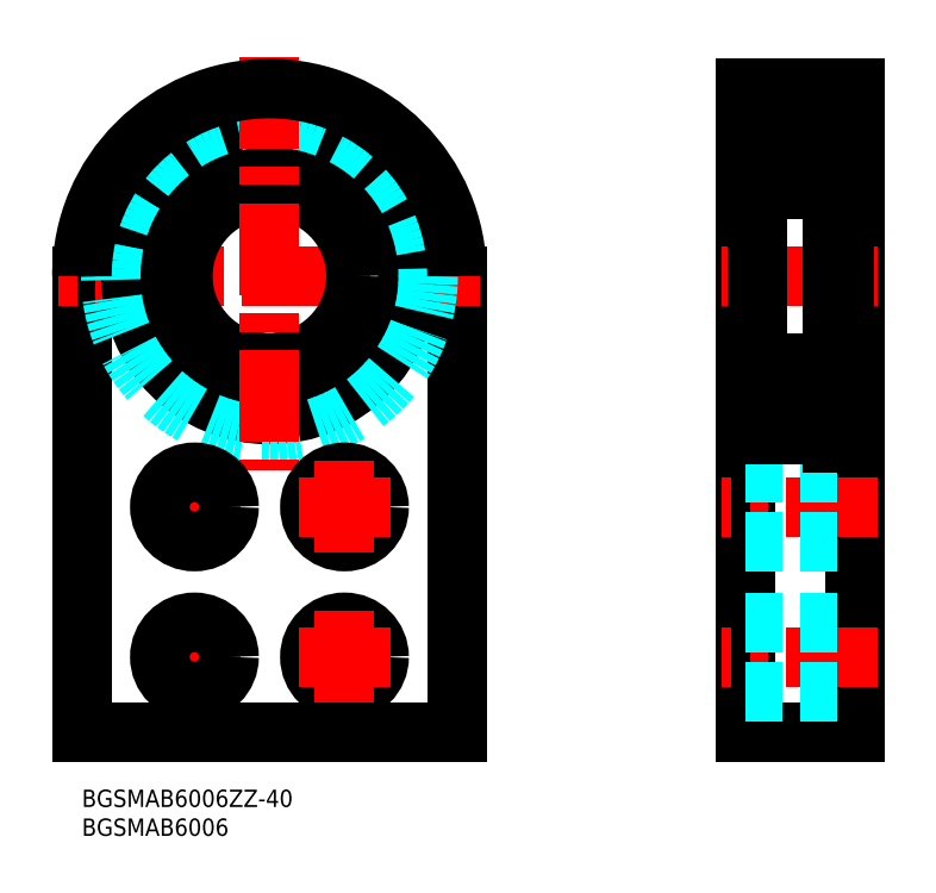
<metadata>
{"format":"dxf","ext":"dxf","renderer":"ezdxf+matplotlib","layout":"modelspace","background":"white","min_lineweight":24,"dpi":150}
</metadata>
<code>
0
SECTION
2
ENTITIES
0
INSERT
8
MSM_CONTINUOUS
2
*U9
10
0
20
0
30
0
0
INSERT
8
MSM_CONTINUOUS
2
*U10
10
0
20
0
30
0
0
LINE
8
MSM_CONTINUOUS
10
114.9
20
10
30
0
11
133.9
21
10
31
0
0
LINE
8
MSM_CONTINUOUS
10
133.9
20
10
30
0
11
133.9
21
121.5
31
0
0
LINE
8
MSM_CONTINUOUS
10
114.9
20
121.5
30
0
11
114.9
21
10
31
0
0
LINE
8
MSM_CONTINUOUS
10
65
20
89
30
0
11
65
21
10
31
0
0
LINE
8
MSM_CONTINUOUS
10
65
20
10
30
0
11
0
21
10
31
0
0
LINE
8
MSM_CONTINUOUS
10
0
20
10
30
0
11
-1.42e-14
21
89
31
0
0
LINE
8
MSM_CENTER
10
27.42
20
23
30
0
11
11.58
21
23
31
0
0
LINE
8
MSM_CENTER
10
19.5
20
30.92
30
0
11
19.5
21
15.08
31
0
0
CIRCLE
8
MSM_CONTINUOUS
10
19.5
20
23
30
0
40
6
0
CIRCLE
8
MSM_CONTINUOUS
10
45.5
20
23
30
0
40
6
0
LINE
8
MSM_CENTER
10
53.42
20
23
30
0
11
37.58
21
23
31
0
0
LINE
8
MSM_CENTER
10
45.5
20
30.92
30
0
11
45.5
21
15.08
31
0
0
LINE
8
MSM_CENTER
10
137.9
20
23
30
0
11
110.9
21
23
31
0
0
LINE
8
MSM_DASHED
10
114.9
20
29
30
0
11
133.9
21
29
31
0
0
LINE
8
MSM_DASHED
10
114.9
20
17
30
0
11
133.9
21
17
31
0
0
LINE
8
MSM_CENTER
10
110.9
20
89
30
0
11
137.9
21
89
31
0
0
LINE
8
MSM_CENTER
10
69
20
89
30
0
11
-4
21
89
31
0
0
LINE
8
MSM_CONTINUOUS
10
114.9
20
113
30
0
11
116.9
21
113
31
0
0
CIRCLE
8
MSM_CONTINUOUS
10
32.5
20
89
30
0
40
15
0
CIRCLE
8
MSM_CONTINUOUS
10
32.5
20
89
30
0
40
24
0
CIRCLE
8
MSM_DASHED
10
32.5
20
89
30
0
40
27.5
0
LINE
8
MSM_CONTINUOUS
10
114.9
20
65
30
0
11
116.9
21
65
31
0
0
LINE
8
MSM_CENTER
10
32.5
20
127
30
0
11
32.5
21
55.39
31
0
0
LINE
8
MSM_CENTER
10
27.42
20
49
30
0
11
11.58
21
49
31
0
0
LINE
8
MSM_CENTER
10
19.5
20
56.92
30
0
11
19.5
21
41.08
31
0
0
CIRCLE
8
MSM_CONTINUOUS
10
19.5
20
49
30
0
40
6
0
CIRCLE
8
MSM_CONTINUOUS
10
45.5
20
49
30
0
40
6
0
LINE
8
MSM_CENTER
10
53.42
20
49
30
0
11
37.58
21
49
31
0
0
LINE
8
MSM_CENTER
10
45.5
20
56.92
30
0
11
45.5
21
41.08
31
0
0
LINE
8
MSM_CENTER
10
137.9
20
49
30
0
11
110.9
21
49
31
0
0
LINE
8
MSM_DASHED
10
114.9
20
55
30
0
11
133.9
21
55
31
0
0
LINE
8
MSM_DASHED
10
114.9
20
43
30
0
11
133.9
21
43
31
0
0
ARC
8
MSM_CONTINUOUS
10
32.5
20
89
30
0
40
32.5
50
0
51
180
0
LINE
8
MSM_CONTINUOUS
10
129.9
20
60
30
0
11
129.9
21
118
31
0
0
LINE
8
MSM_CONTINUOUS
10
117.9
20
61.5
30
0
11
129.9
21
61.5
31
0
0
ARC
8
MSM_CONTINUOUS
10
128.8
20
64.27
30
0
40
0.53
50
185.1
51
324.9
0
LINE
8
MSM_CONTINUOUS
10
128.2
20
64.23
30
0
11
128.2
21
65.12
31
0
0
LINE
8
MSM_CONTINUOUS
10
128.2
20
65.65
30
0
11
129.3
21
66.75
31
0
0
LINE
8
MSM_CONTINUOUS
10
128.5
20
70.72
30
0
11
128.2
21
69.83
31
0
0
LINE
8
MSM_CONTINUOUS
10
117.9
20
104
30
0
11
128.9
21
104
31
0
0
LINE
8
MSM_CONTINUOUS
10
117.9
20
116.5
30
0
11
129.9
21
116.5
31
0
0
LINE
8
MSM_CONTINUOUS
10
117.9
20
74
30
0
11
128.9
21
74
31
0
0
LINE
8
MSM_CONTINUOUS
10
128.2
20
113.8
30
0
11
128.2
21
112.9
31
0
0
LINE
8
MSM_CONTINUOUS
10
128.5
20
107.3
30
0
11
128.2
21
108.2
31
0
0
LINE
8
MSM_CONTINUOUS
10
128.2
20
112.3
30
0
11
129.3
21
111.2
31
0
0
ARC
8
MSM_CONTINUOUS
10
128.8
20
113.7
30
0
40
0.53
50
35.06
51
174.9
0
LINE
8
MSM_CONTINUOUS
10
116.9
20
115.5
30
0
11
116.9
21
62.5
31
0
0
CIRCLE
8
MSM_CONTINUOUS
10
123.4
20
67.5
30
0
40
3.572
0
LINE
8
MSM_CONTINUOUS
10
118.4
20
65.53
30
0
11
117.3
21
66.63
31
0
0
LINE
8
MSM_CONTINUOUS
10
118.7
20
65.65
30
0
11
117.6
21
66.75
31
0
0
LINE
8
MSM_CONTINUOUS
10
121
20
61.5
30
0
11
121
21
61.5
31
0
0
LINE
8
MSM_CONTINUOUS
10
118.9
20
65.3
30
0
11
120.6
21
65.3
31
0
0
ARC
8
MSM_CONTINUOUS
10
118.1
20
64.27
30
0
40
0.53
50
215.1
51
354.9
0
ARC
8
MSM_CONTINUOUS
10
118.1
20
64.28
30
0
40
0.23
50
215.1
51
357.9
0
ARC
8
MSM_CONTINUOUS
10
117.1
20
64.1
30
0
40
0.2
50
90
51
180
0
LINE
8
MSM_CONTINUOUS
10
117.4
20
64.3
30
0
11
117.7
21
63.97
31
0
0
LINE
8
MSM_CONTINUOUS
10
117.7
20
64.47
30
0
11
117.9
21
64.14
31
0
0
ARC
8
MSM_CONTINUOUS
10
117.7
20
64.47
30
0
40
0.3
50
125
51
215.1
0
LINE
8
MSM_CONTINUOUS
10
117.8
20
64.89
30
0
11
117.5
21
64.72
31
0
0
LINE
8
MSM_CONTINUOUS
10
117.1
20
64.3
30
0
11
117.4
21
64.3
31
0
0
LINE
8
MSM_CONTINUOUS
10
117.9
20
64.65
30
0
11
117.7
21
64.47
31
0
0
LINE
8
MSM_CONTINUOUS
10
117.8
20
64.89
30
0
11
117.9
21
64.65
31
0
0
LINE
8
MSM_CONTINUOUS
10
118.3
20
64.27
30
0
11
118.4
21
65.53
31
0
0
LINE
8
MSM_CONTINUOUS
10
118.7
20
64.78
30
0
11
118.7
21
65.65
31
0
0
ARC
8
MSM_CONTINUOUS
10
118.9
20
65.1
30
0
40
0.2
50
90
51
174.9
0
LINE
8
MSM_CONTINUOUS
10
118.6
20
64.23
30
0
11
118.7
21
65.12
31
0
0
LINE
8
MSM_CONTINUOUS
10
128
20
65.3
30
0
11
126.3
21
65.3
31
0
0
LINE
8
MSM_CONTINUOUS
10
128.2
20
64.78
30
0
11
128.2
21
65.65
31
0
0
ARC
8
MSM_CONTINUOUS
10
128
20
65.1
30
0
40
0.2
50
5.065
51
90
0
LINE
8
MSM_CONTINUOUS
10
118.4
20
70.72
30
0
11
118.7
21
69.83
31
0
0
ARC
8
MSM_CONTINUOUS
10
117.6
20
69.8
30
0
40
0.3
50
90
51
180
0
LINE
8
MSM_CONTINUOUS
10
118.9
20
69.7
30
0
11
120.6
21
69.7
31
0
0
LINE
8
MSM_CONTINUOUS
10
117.3
20
66.63
30
0
11
117.3
21
69.8
31
0
0
LINE
8
MSM_CONTINUOUS
10
117.6
20
66.75
30
0
11
117.6
21
69.8
31
0
0
LINE
8
MSM_CONTINUOUS
10
117.6
20
70.1
30
0
11
118.1
21
70.1
31
0
0
LINE
8
MSM_CONTINUOUS
10
118.1
20
69.8
30
0
11
117.6
21
69.8
31
0
0
ARC
8
MSM_CONTINUOUS
10
118.9
20
69.9
30
0
40
0.2
50
200
51
270
0
LINE
8
MSM_CONTINUOUS
10
118.1
20
70.1
30
0
11
118.1
21
69.8
31
0
0
LINE
8
MSM_CONTINUOUS
10
118
20
70.85
30
0
11
118.2
21
70.85
31
0
0
ARC
8
MSM_CONTINUOUS
10
117.1
20
70.6
30
0
40
0.2
50
180
51
270
0
ARC
8
MSM_CONTINUOUS
10
118
20
70.65
30
0
40
0.2
50
90
51
140
0
LINE
8
MSM_CONTINUOUS
10
117.5
20
70.4
30
0
11
117.9
21
70.78
31
0
0
LINE
8
MSM_CONTINUOUS
10
117.1
20
70.4
30
0
11
117.5
21
70.4
31
0
0
ARC
8
MSM_CONTINUOUS
10
118.2
20
70.65
30
0
40
0.2
50
20.03
51
90
0
LINE
8
MSM_CONTINUOUS
10
128
20
69.7
30
0
11
126.3
21
69.7
31
0
0
ARC
8
MSM_CONTINUOUS
10
128
20
69.9
30
0
40
0.2
50
270
51
340
0
CIRCLE
8
MSM_CONTINUOUS
10
123.4
20
110.5
30
0
40
3.572
0
LINE
8
MSM_CONTINUOUS
10
117.6
20
111.2
30
0
11
117.6
21
108.2
31
0
0
LINE
8
MSM_CONTINUOUS
10
117.3
20
111.4
30
0
11
117.3
21
108.2
31
0
0
LINE
8
MSM_CONTINUOUS
10
118.9
20
108.3
30
0
11
120.6
21
108.3
31
0
0
LINE
8
MSM_CONTINUOUS
10
118.1
20
108.2
30
0
11
117.6
21
108.2
31
0
0
LINE
8
MSM_CONTINUOUS
10
117.6
20
107.9
30
0
11
118.1
21
107.9
31
0
0
LINE
8
MSM_CONTINUOUS
10
118
20
107.1
30
0
11
118.2
21
107.1
31
0
0
LINE
8
MSM_CONTINUOUS
10
117.1
20
107.6
30
0
11
117.5
21
107.6
31
0
0
ARC
8
MSM_CONTINUOUS
10
117.6
20
108.2
30
0
40
0.3
50
180
51
270
0
LINE
8
MSM_CONTINUOUS
10
117.5
20
107.6
30
0
11
117.9
21
107.2
31
0
0
ARC
8
MSM_CONTINUOUS
10
118
20
107.3
30
0
40
0.2
50
220
51
270
0
ARC
8
MSM_CONTINUOUS
10
117.1
20
107.4
30
0
40
0.2
50
90
51
180
0
LINE
8
MSM_CONTINUOUS
10
118.1
20
107.9
30
0
11
118.1
21
108.2
31
0
0
ARC
8
MSM_CONTINUOUS
10
118.2
20
107.3
30
0
40
0.2
50
270
51
340
0
LINE
8
MSM_CONTINUOUS
10
118.4
20
107.3
30
0
11
118.7
21
108.2
31
0
0
ARC
8
MSM_CONTINUOUS
10
118.9
20
108.1
30
0
40
0.2
50
90
51
160
0
LINE
8
MSM_CONTINUOUS
10
118.9
20
112.7
30
0
11
120.6
21
112.7
31
0
0
LINE
8
MSM_CONTINUOUS
10
118.6
20
113.8
30
0
11
118.7
21
112.9
31
0
0
LINE
8
MSM_CONTINUOUS
10
118.3
20
113.7
30
0
11
118.4
21
112.5
31
0
0
LINE
8
MSM_CONTINUOUS
10
117.8
20
113.1
30
0
11
117.9
21
113.4
31
0
0
LINE
8
MSM_CONTINUOUS
10
117.8
20
113.1
30
0
11
117.5
21
113.3
31
0
0
LINE
8
MSM_CONTINUOUS
10
118.7
20
113.2
30
0
11
118.7
21
112.3
31
0
0
LINE
8
MSM_CONTINUOUS
10
118.7
20
112.3
30
0
11
117.6
21
111.2
31
0
0
LINE
8
MSM_CONTINUOUS
10
118.4
20
112.5
30
0
11
117.3
21
111.4
31
0
0
ARC
8
MSM_CONTINUOUS
10
118.9
20
112.9
30
0
40
0.2
50
185.1
51
270
0
ARC
8
MSM_CONTINUOUS
10
118.1
20
113.7
30
0
40
0.23
50
2.131
51
144.9
0
ARC
8
MSM_CONTINUOUS
10
118.1
20
113.7
30
0
40
0.53
50
5.065
51
144.9
0
ARC
8
MSM_CONTINUOUS
10
117.7
20
113.5
30
0
40
0.3
50
144.9
51
235
0
LINE
8
MSM_CONTINUOUS
10
117.7
20
113.5
30
0
11
117.9
21
113.9
31
0
0
LINE
8
MSM_CONTINUOUS
10
117.9
20
113.4
30
0
11
117.7
21
113.5
31
0
0
LINE
8
MSM_CONTINUOUS
10
117.1
20
113.7
30
0
11
117.4
21
113.7
31
0
0
LINE
8
MSM_CONTINUOUS
10
117.4
20
113.7
30
0
11
117.7
21
114
31
0
0
ARC
8
MSM_CONTINUOUS
10
117.1
20
113.9
30
0
40
0.2
50
180
51
270
0
LINE
8
MSM_CONTINUOUS
10
128
20
108.3
30
0
11
126.3
21
108.3
31
0
0
ARC
8
MSM_CONTINUOUS
10
128
20
108.1
30
0
40
0.2
50
20.03
51
90
0
LINE
8
MSM_CONTINUOUS
10
128.2
20
113.2
30
0
11
128.2
21
112.3
31
0
0
LINE
8
MSM_CONTINUOUS
10
128
20
112.7
30
0
11
126.3
21
112.7
31
0
0
ARC
8
MSM_CONTINUOUS
10
128
20
112.9
30
0
40
0.2
50
270
51
354.9
0
LINE
8
MSM_CONTINUOUS
10
128.5
20
65.53
30
0
11
129.6
21
66.63
31
0
0
LINE
8
MSM_CONTINUOUS
10
129.7
20
64.3
30
0
11
129.4
21
64.3
31
0
0
LINE
8
MSM_CONTINUOUS
10
128.5
20
64.27
30
0
11
128.5
21
65.53
31
0
0
LINE
8
MSM_CONTINUOUS
10
129.1
20
64.89
30
0
11
128.9
21
64.65
31
0
0
LINE
8
MSM_CONTINUOUS
10
128.9
20
64.65
30
0
11
129.2
21
64.47
31
0
0
LINE
8
MSM_CONTINUOUS
10
129.1
20
64.89
30
0
11
129.4
21
64.72
31
0
0
ARC
8
MSM_CONTINUOUS
10
129.2
20
64.47
30
0
40
0.3
50
324.9
51
55.04
0
LINE
8
MSM_CONTINUOUS
10
129.2
20
64.47
30
0
11
129
21
64.14
31
0
0
ARC
8
MSM_CONTINUOUS
10
128.8
20
64.28
30
0
40
0.23
50
182.1
51
324.9
0
LINE
8
MSM_CONTINUOUS
10
129.4
20
64.3
30
0
11
129.2
21
63.97
31
0
0
ARC
8
MSM_CONTINUOUS
10
129.7
20
64.1
30
0
40
0.2
50
0
51
90
0
ARC
8
MSM_CONTINUOUS
10
129.3
20
69.8
30
0
40
0.3
50
0
51
90
0
LINE
8
MSM_CONTINUOUS
10
129.3
20
66.75
30
0
11
129.3
21
69.8
31
0
0
LINE
8
MSM_CONTINUOUS
10
129.6
20
66.63
30
0
11
129.6
21
69.8
31
0
0
LINE
8
MSM_CONTINUOUS
10
128.8
20
69.8
30
0
11
129.3
21
69.8
31
0
0
LINE
8
MSM_CONTINUOUS
10
128.8
20
70.1
30
0
11
128.8
21
69.8
31
0
0
LINE
8
MSM_CONTINUOUS
10
129.3
20
70.1
30
0
11
128.8
21
70.1
31
0
0
LINE
8
MSM_CONTINUOUS
10
129.7
20
70.4
30
0
11
129.3
21
70.4
31
0
0
LINE
8
MSM_CONTINUOUS
10
129.3
20
70.4
30
0
11
129
21
70.78
31
0
0
ARC
8
MSM_CONTINUOUS
10
128.9
20
70.65
30
0
40
0.2
50
40
51
90
0
LINE
8
MSM_CONTINUOUS
10
128.9
20
70.85
30
0
11
128.7
21
70.85
31
0
0
ARC
8
MSM_CONTINUOUS
10
128.7
20
70.65
30
0
40
0.2
50
90
51
160
0
ARC
8
MSM_CONTINUOUS
10
129.7
20
70.6
30
0
40
0.2
50
270
51
0
0
LINE
8
MSM_CONTINUOUS
10
129.6
20
111.4
30
0
11
129.6
21
108.2
31
0
0
LINE
8
MSM_CONTINUOUS
10
129.3
20
111.2
30
0
11
129.3
21
108.2
31
0
0
LINE
8
MSM_CONTINUOUS
10
129.7
20
107.6
30
0
11
129.3
21
107.6
31
0
0
ARC
8
MSM_CONTINUOUS
10
128.7
20
107.3
30
0
40
0.2
50
200
51
270
0
LINE
8
MSM_CONTINUOUS
10
128.9
20
107.1
30
0
11
128.7
21
107.1
31
0
0
ARC
8
MSM_CONTINUOUS
10
128.9
20
107.3
30
0
40
0.2
50
270
51
320
0
LINE
8
MSM_CONTINUOUS
10
129.3
20
107.6
30
0
11
129
21
107.2
31
0
0
ARC
8
MSM_CONTINUOUS
10
129.3
20
108.2
30
0
40
0.3
50
270
51
0
0
LINE
8
MSM_CONTINUOUS
10
129.3
20
107.9
30
0
11
128.8
21
107.9
31
0
0
LINE
8
MSM_CONTINUOUS
10
128.8
20
107.9
30
0
11
128.8
21
108.2
31
0
0
LINE
8
MSM_CONTINUOUS
10
128.8
20
108.2
30
0
11
129.3
21
108.2
31
0
0
ARC
8
MSM_CONTINUOUS
10
129.7
20
107.4
30
0
40
0.2
50
0
51
90
0
LINE
8
MSM_CONTINUOUS
10
128.5
20
113.7
30
0
11
128.5
21
112.5
31
0
0
LINE
8
MSM_CONTINUOUS
10
129.1
20
113.1
30
0
11
129.4
21
113.3
31
0
0
LINE
8
MSM_CONTINUOUS
10
129.1
20
113.1
30
0
11
128.9
21
113.4
31
0
0
LINE
8
MSM_CONTINUOUS
10
128.5
20
112.5
30
0
11
129.6
21
111.4
31
0
0
LINE
8
MSM_CONTINUOUS
10
129.7
20
113.7
30
0
11
129.4
21
113.7
31
0
0
LINE
8
MSM_CONTINUOUS
10
129.2
20
113.5
30
0
11
129
21
113.9
31
0
0
ARC
8
MSM_CONTINUOUS
10
129.2
20
113.5
30
0
40
0.3
50
305
51
35.06
0
LINE
8
MSM_CONTINUOUS
10
128.9
20
113.4
30
0
11
129.2
21
113.5
31
0
0
LINE
8
MSM_CONTINUOUS
10
129.4
20
113.7
30
0
11
129.2
21
114
31
0
0
ARC
8
MSM_CONTINUOUS
10
128.8
20
113.7
30
0
40
0.23
50
35.06
51
177.9
0
ARC
8
MSM_CONTINUOUS
10
129.7
20
113.9
30
0
40
0.2
50
270
51
0
0
ARC
8
MSM_CONTINUOUS
10
117.9
20
115.5
30
0
40
1
50
90
51
180
0
ARC
8
MSM_CONTINUOUS
10
128.9
20
115.5
30
0
40
1
50
0
51
90
0
ARC
8
MSM_CONTINUOUS
10
117.9
20
105
30
0
40
1
50
180
51
270
0
ARC
8
MSM_CONTINUOUS
10
128.9
20
105
30
0
40
1
50
270
51
0
0
ARC
8
MSM_CONTINUOUS
10
117.9
20
62.5
30
0
40
1
50
180
51
270
0
ARC
8
MSM_CONTINUOUS
10
128.9
20
62.5
30
0
40
1
50
270
51
0
0
ARC
8
MSM_CONTINUOUS
10
128.9
20
73
30
0
40
1
50
0
51
90
0
ARC
8
MSM_CONTINUOUS
10
117.9
20
73
30
0
40
1
50
90
51
180
0
LINE
8
MSM_CONTINUOUS
10
129.9
20
118
30
0
11
132.1
21
118
31
0
0
LINE
8
MSM_CONTINUOUS
10
129.9
20
68.85
30
0
11
131.9
21
68.85
31
0
0
LINE
8
MSM_CONTINUOUS
10
129.9
20
112.9
30
0
11
131.9
21
112.9
31
0
0
LINE
8
MSM_CONTINUOUS
10
129.9
20
62.08
30
0
11
131.9
21
62.08
31
0
0
LINE
8
MSM_CONTINUOUS
10
131.9
20
62.08
30
0
11
131.9
21
118
31
0
0
LINE
8
MSM_CONTINUOUS
10
129.9
20
60
30
0
11
132.1
21
60
31
0
0
LINE
8
MSM_CONTINUOUS
10
132.1
20
60
30
0
11
132.1
21
118
31
0
0
LINE
8
MSM_CONTINUOUS
10
132.1
20
61.5
30
0
11
133.9
21
61.5
31
0
0
LINE
8
MSM_CONTINUOUS
10
132.1
20
116.5
30
0
11
133.9
21
116.5
31
0
0
LINE
8
MSM_CONTINUOUS
10
133.9
20
121.5
30
0
11
114.9
21
121.5
31
0
0
ENDSEC
0
EOF

</code>
